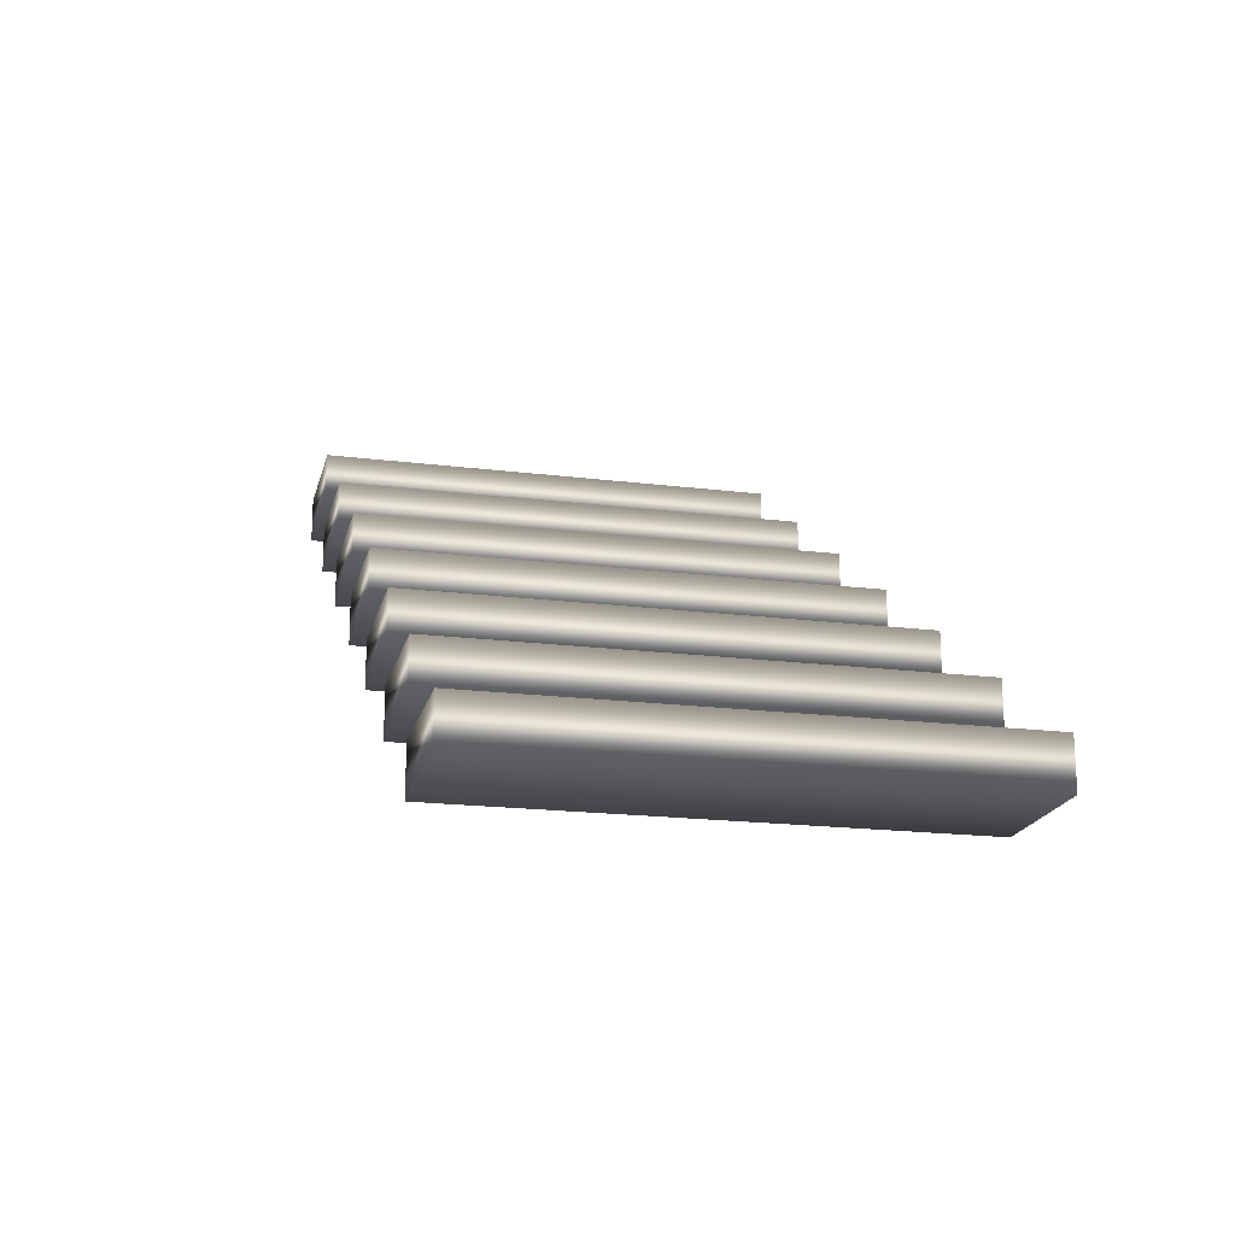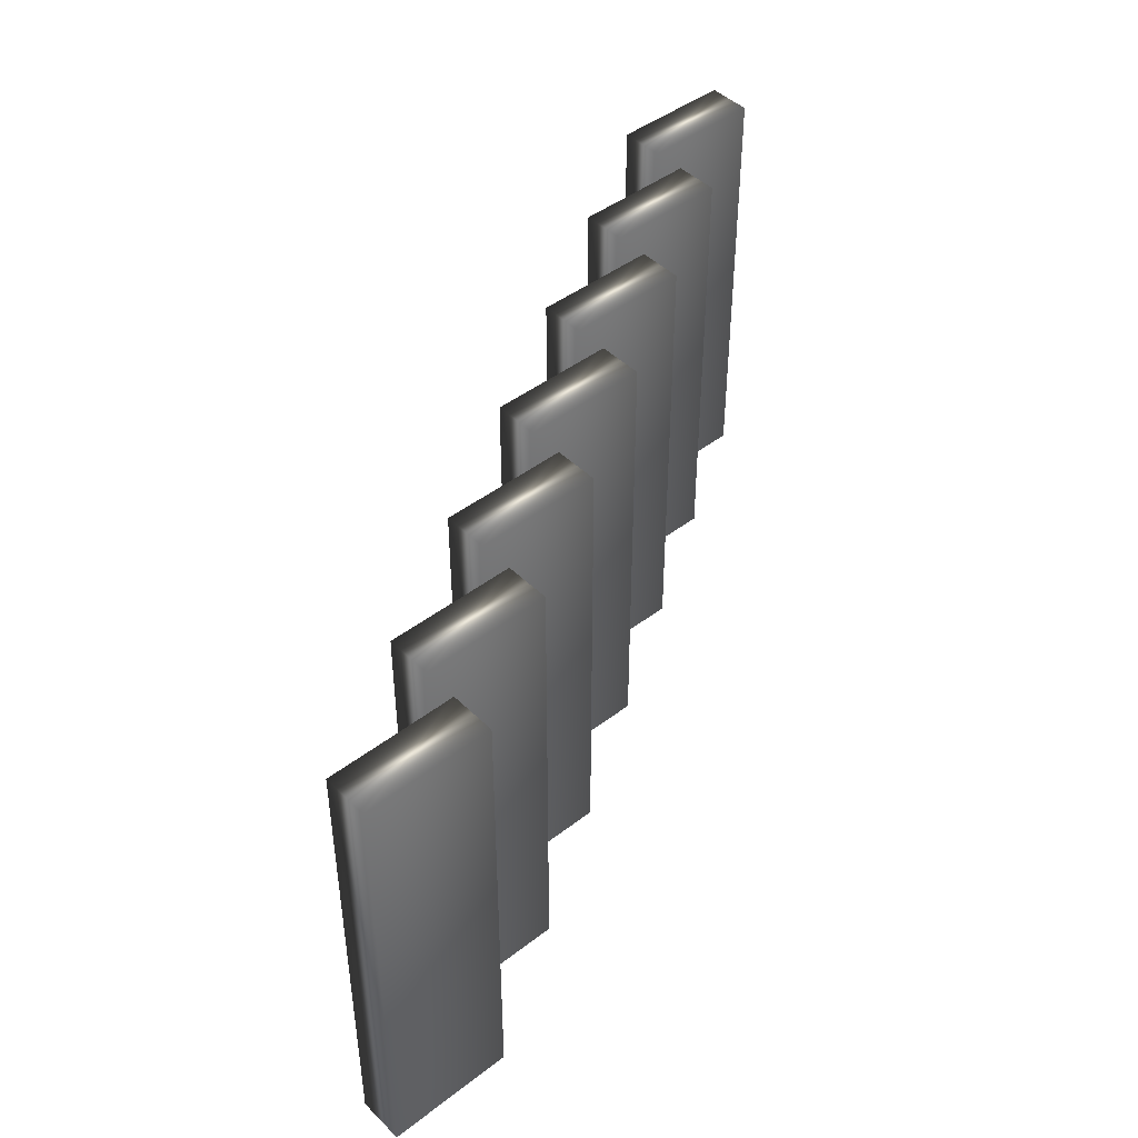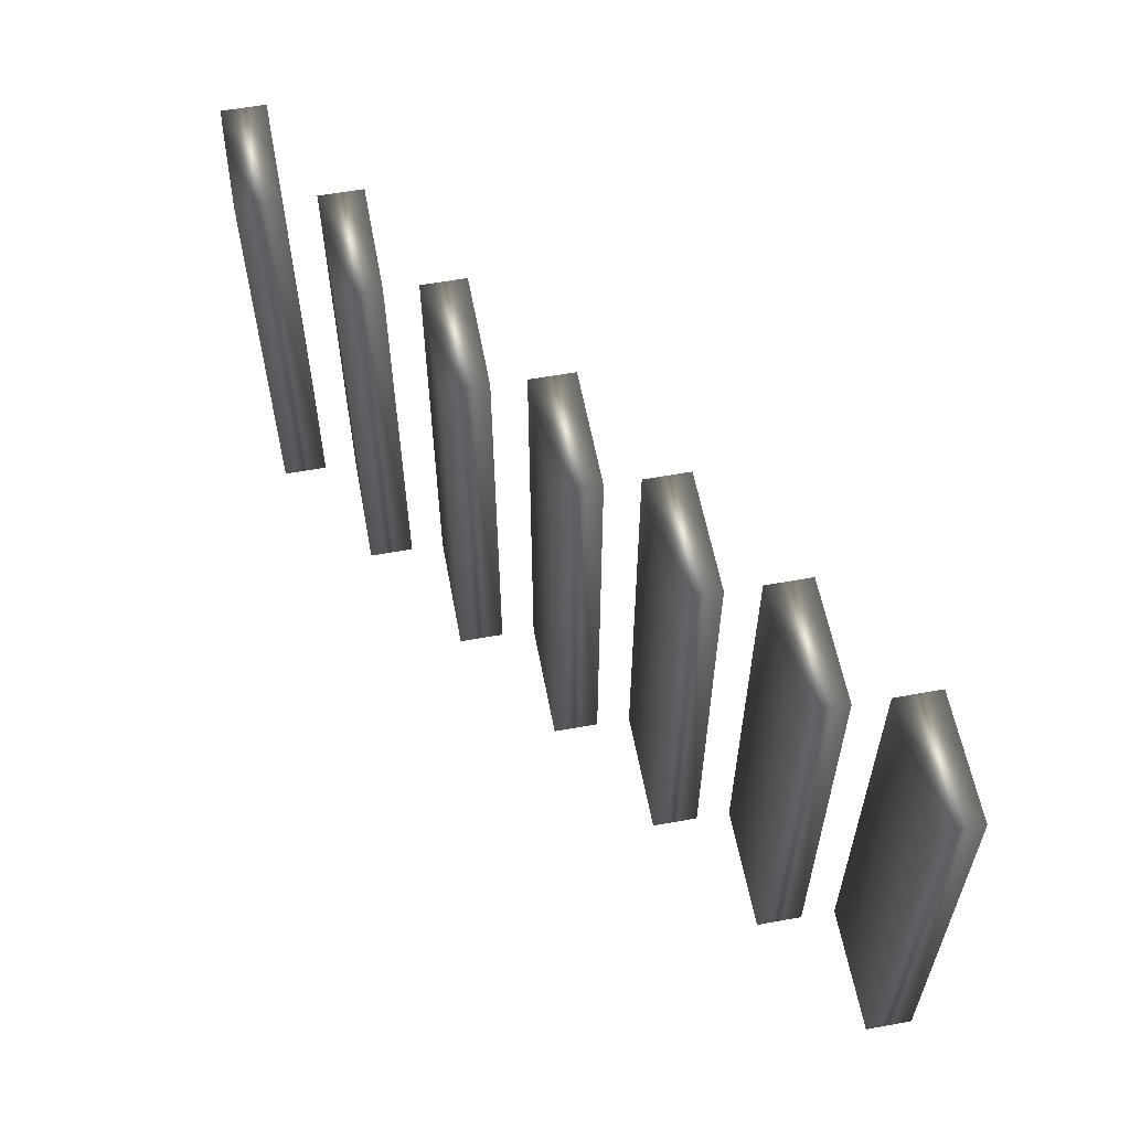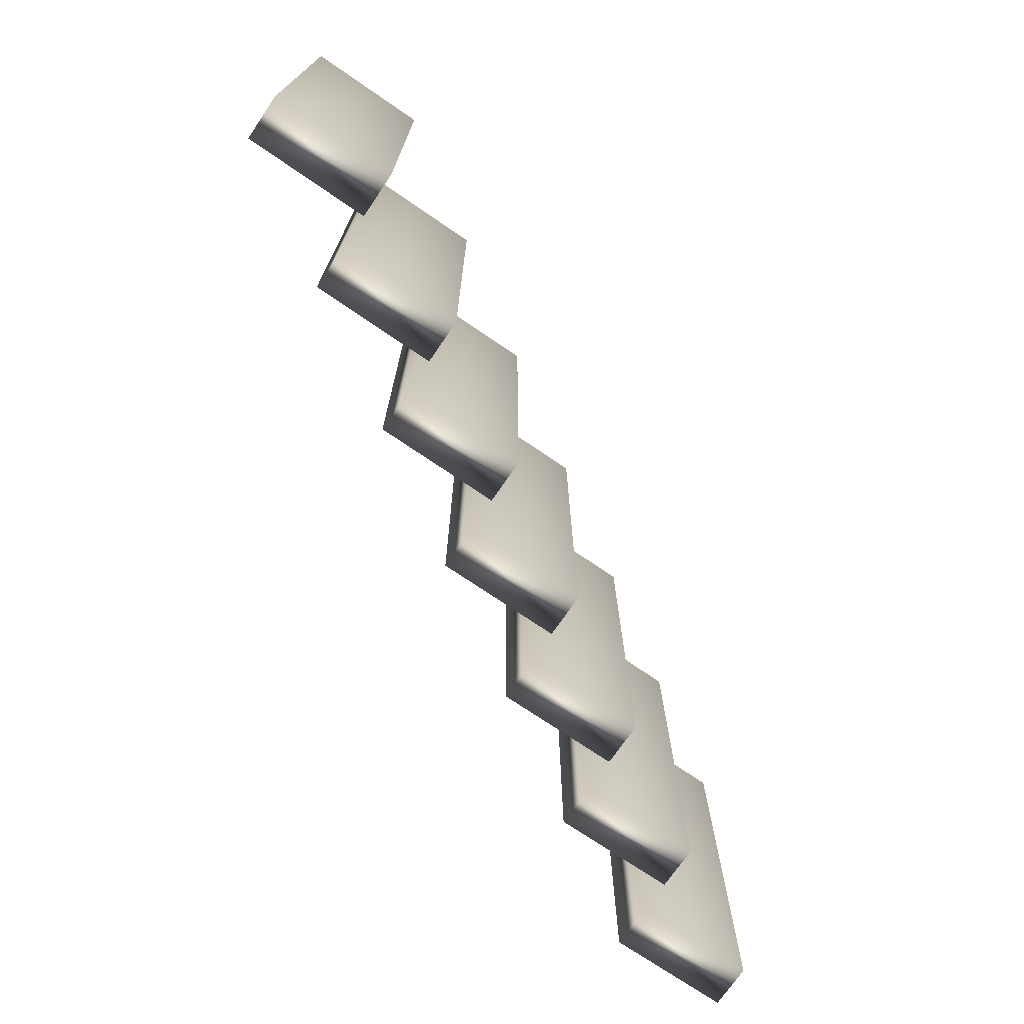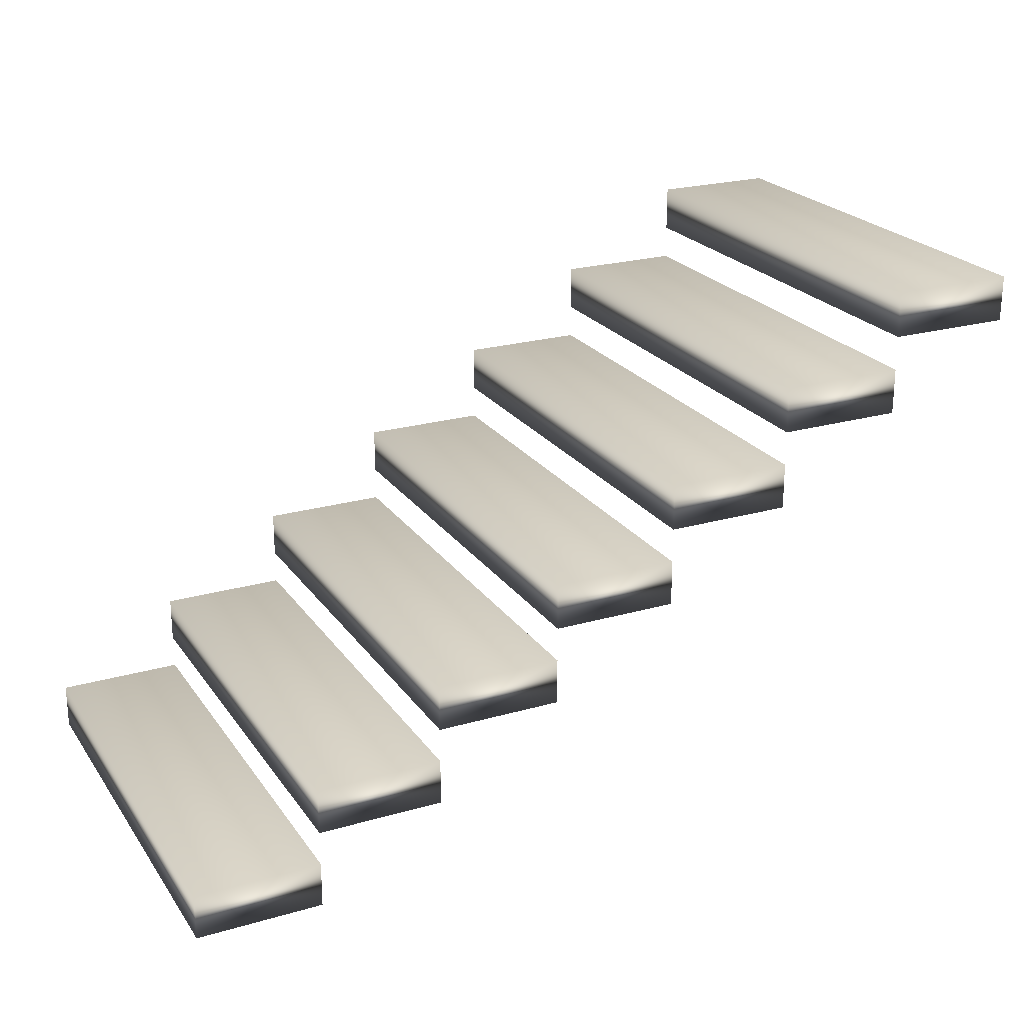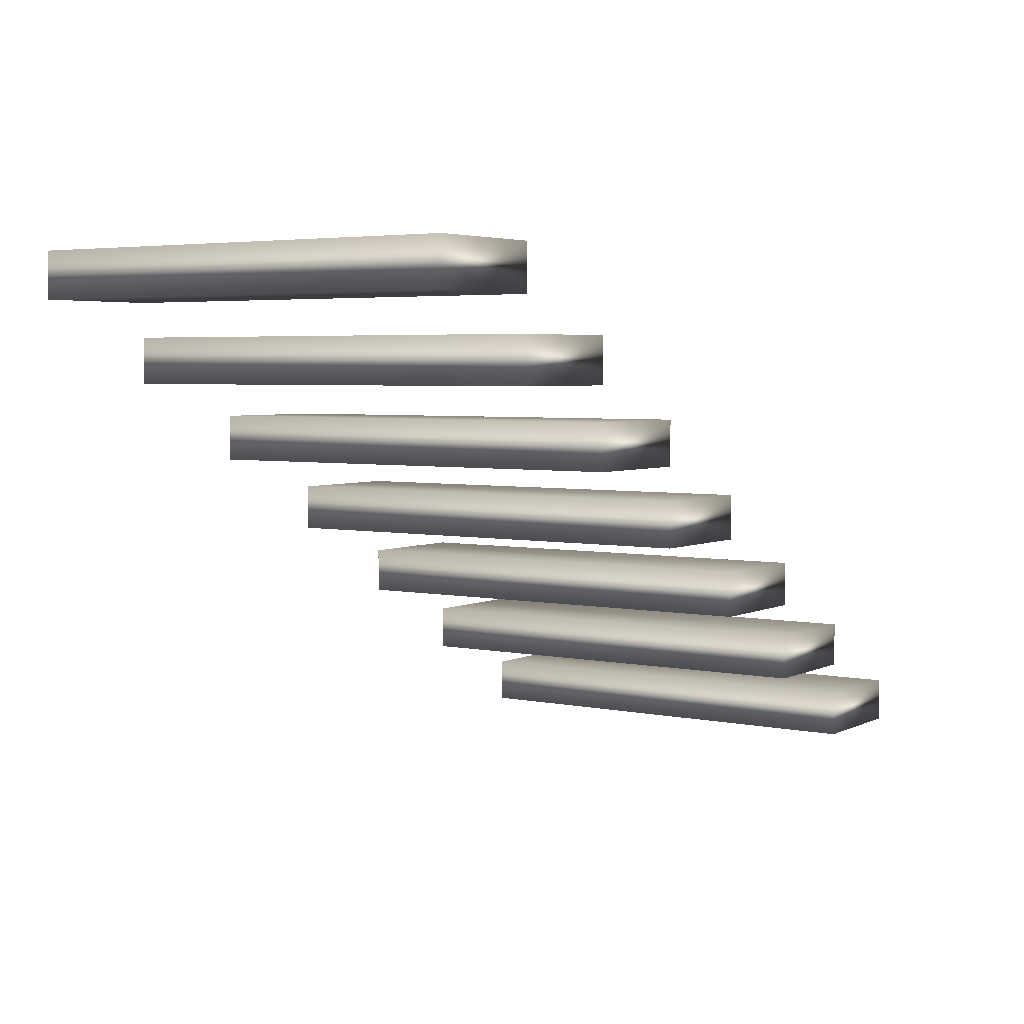
<metadata>
{"format":"obj","ext":"obj","renderer":"f3d","projection":"perspective","resolution":1024,"background":"white","views":[{"elev":-19.2,"azim":-103.2,"up":"+Y"},{"elev":44.9,"azim":-41.7,"up":"+Z"},{"elev":58.6,"azim":-100.6,"up":"+Z"},{"elev":-72.7,"azim":145.6,"up":"+Z"},{"elev":23.1,"azim":-26.1,"up":"+Y"},{"elev":4.1,"azim":124.1,"up":"+Y"}]}
</metadata>
<code>
v -26.7 37.42 -118.8
v -26.7 37.75 -118.8
v -26.7 37.42 -122.2
v -26.7 37.75 -122.2
v -25.78 37.75 -122.2
v -25.78 37.42 -122.2
v -25.78 37.75 -118.8
v -25.78 37.42 -118.8
v -27.62 36.83 -118.8
v -27.62 37.17 -118.8
v -27.62 36.83 -122.2
v -27.62 37.17 -122.2
v -26.7 37.17 -122.2
v -26.7 36.83 -122.2
v -26.7 36.83 -118.8
v -26.7 37.17 -118.8
v -28.53 36.25 -118.8
v -28.53 36.58 -118.8
v -28.53 36.25 -122.2
v -28.53 36.58 -122.2
v -27.62 36.58 -122.2
v -27.62 36.25 -122.2
v -27.62 36.58 -118.8
v -27.62 36.25 -118.8
v -29.45 35.67 -118.8
v -29.45 36 -118.8
v -29.45 35.67 -122.2
v -29.45 36 -122.2
v -28.53 36 -122.2
v -28.53 35.67 -122.2
v -28.53 36 -118.8
v -28.53 35.67 -118.8
v -30.37 35.08 -118.8
v -30.37 35.42 -118.8
v -30.37 35.08 -122.2
v -30.37 35.42 -122.2
v -29.45 35.42 -122.2
v -29.45 35.08 -122.2
v -29.45 35.42 -118.8
v -29.45 35.08 -118.8
v -31.28 34.5 -118.8
v -31.28 34.83 -118.8
v -31.28 34.5 -122.2
v -31.28 34.83 -122.2
v -30.37 34.83 -122.2
v -30.37 34.5 -122.2
v -30.37 34.83 -118.8
v -30.37 34.5 -118.8
v -32.2 33.92 -118.8
v -32.2 34.25 -118.8
v -32.2 33.92 -122.2
v -32.2 34.25 -122.2
v -31.28 34.25 -122.2
v -31.28 33.92 -122.2
v -31.28 33.92 -118.8
v -31.28 34.25 -118.8
f 1 2 3
f 3 2 4
f 5 6 4
f 4 6 3
f 2 1 7
f 7 1 8
f 7 5 2
f 2 5 4
f 1 3 8
f 8 3 6
f 7 8 5
f 5 8 6
f 9 10 11
f 11 10 12
f 13 14 12
f 12 14 11
f 9 11 15
f 15 11 14
f 16 13 10
f 10 13 12
f 10 9 16
f 16 9 15
f 16 15 13
f 13 15 14
f 17 18 19
f 19 18 20
f 21 22 20
f 20 22 19
f 18 17 23
f 23 17 24
f 23 21 18
f 18 21 20
f 17 19 24
f 24 19 22
f 23 24 21
f 21 24 22
f 25 26 27
f 27 26 28
f 29 30 28
f 28 30 27
f 31 29 26
f 26 29 28
f 25 27 32
f 32 27 30
f 26 25 31
f 31 25 32
f 31 32 29
f 29 32 30
f 33 34 35
f 35 34 36
f 37 38 36
f 36 38 35
f 39 37 34
f 34 37 36
f 33 35 40
f 40 35 38
f 34 33 39
f 39 33 40
f 39 40 37
f 37 40 38
f 41 42 43
f 43 42 44
f 45 46 44
f 44 46 43
f 47 45 42
f 42 45 44
f 42 41 47
f 47 41 48
f 41 43 48
f 48 43 46
f 47 48 45
f 45 48 46
f 49 50 51
f 51 50 52
f 53 54 52
f 52 54 51
f 49 51 55
f 55 51 54
f 56 53 50
f 50 53 52
f 50 49 56
f 56 49 55
f 56 55 53
f 53 55 54

</code>
